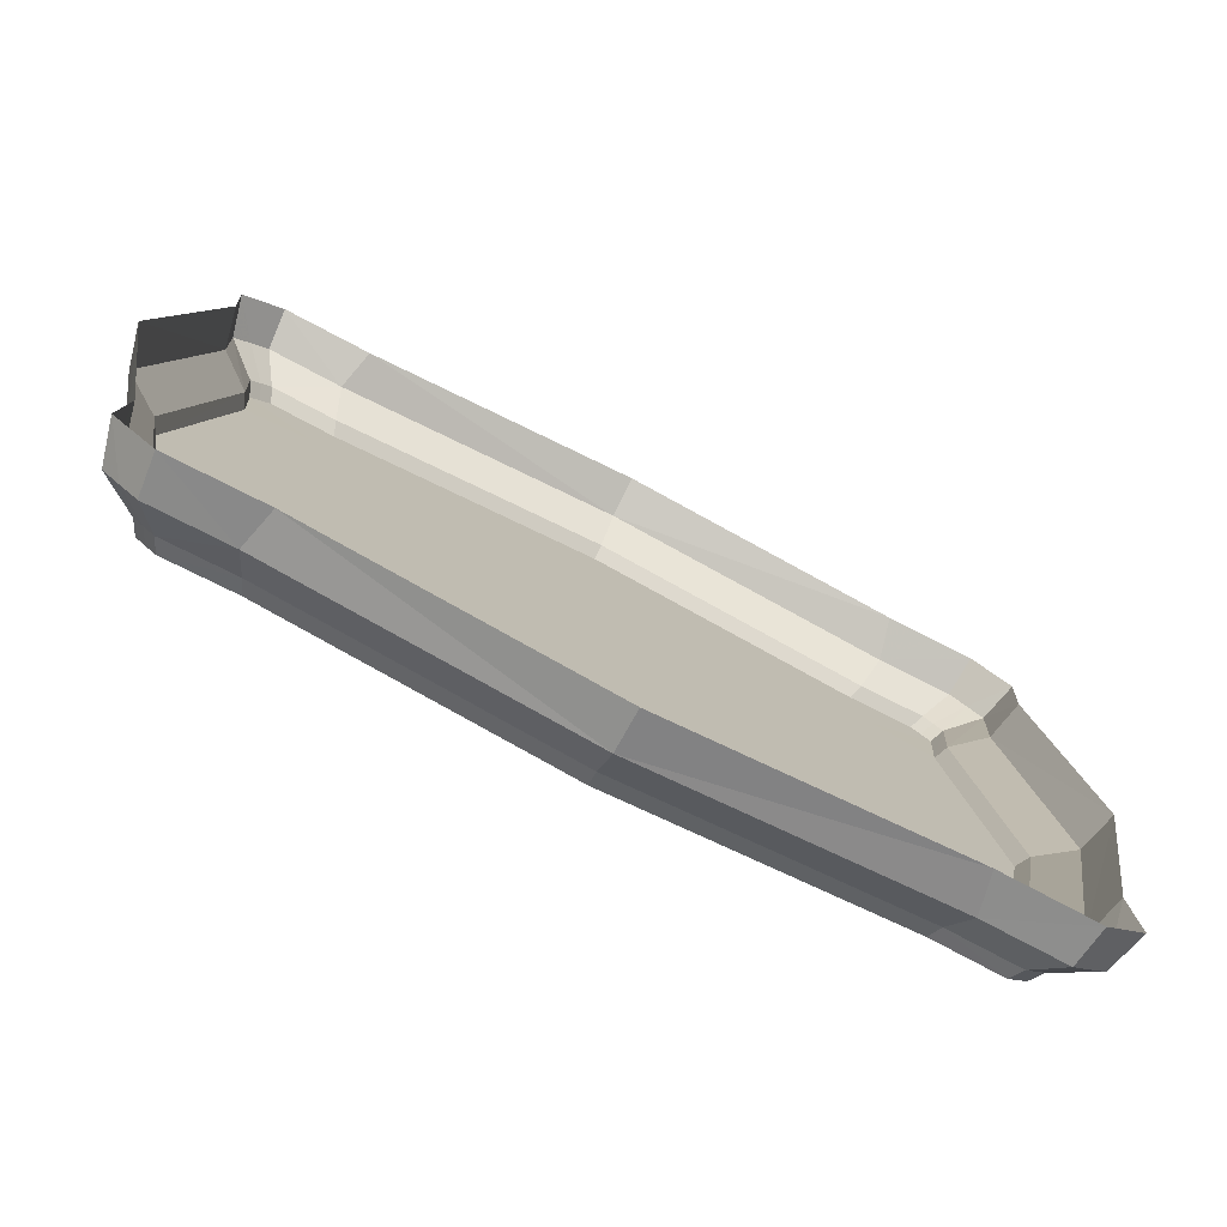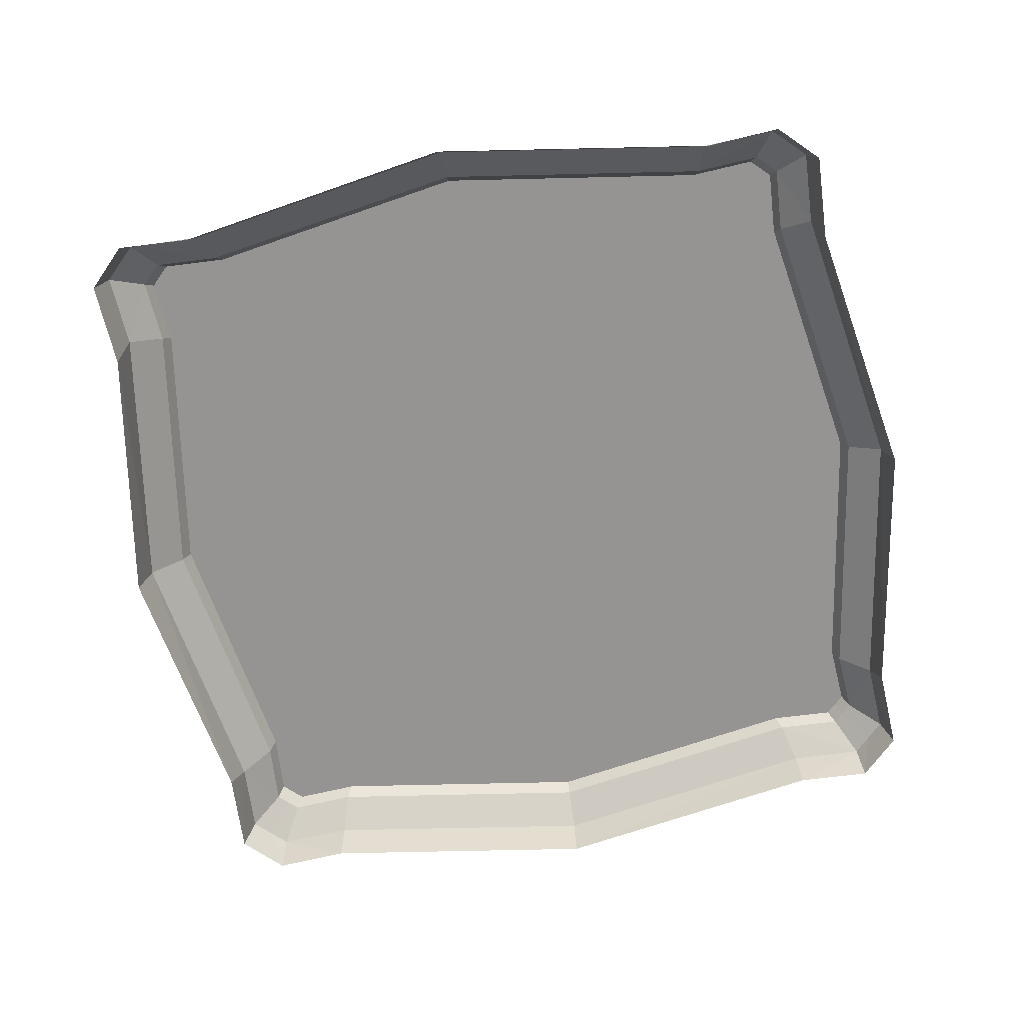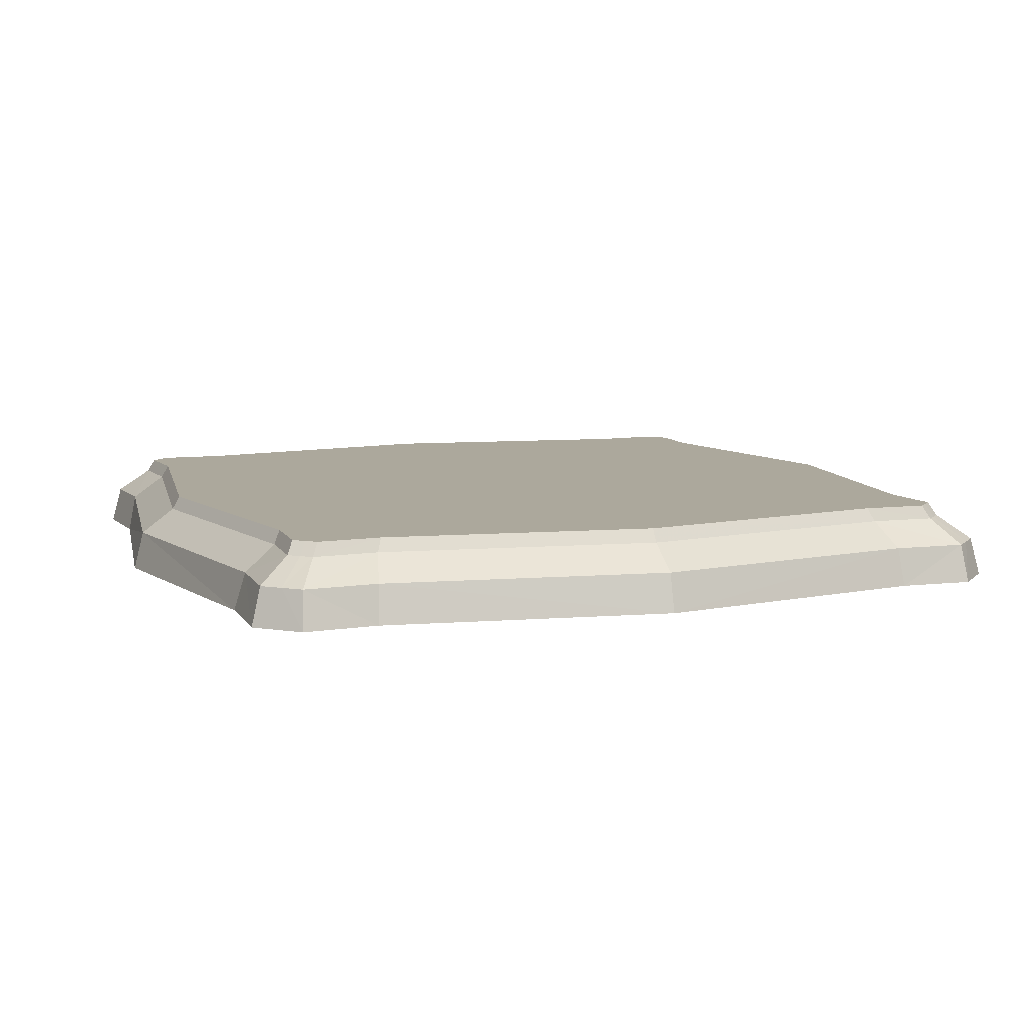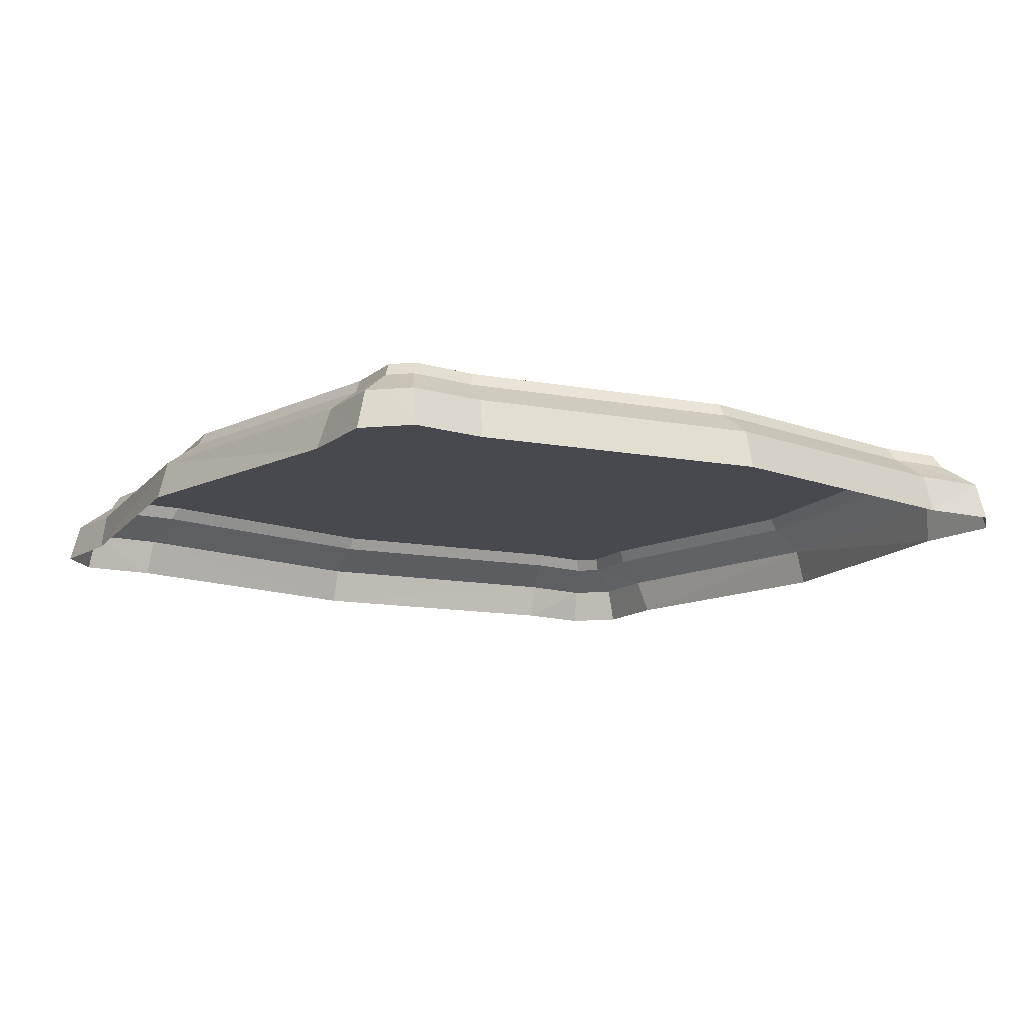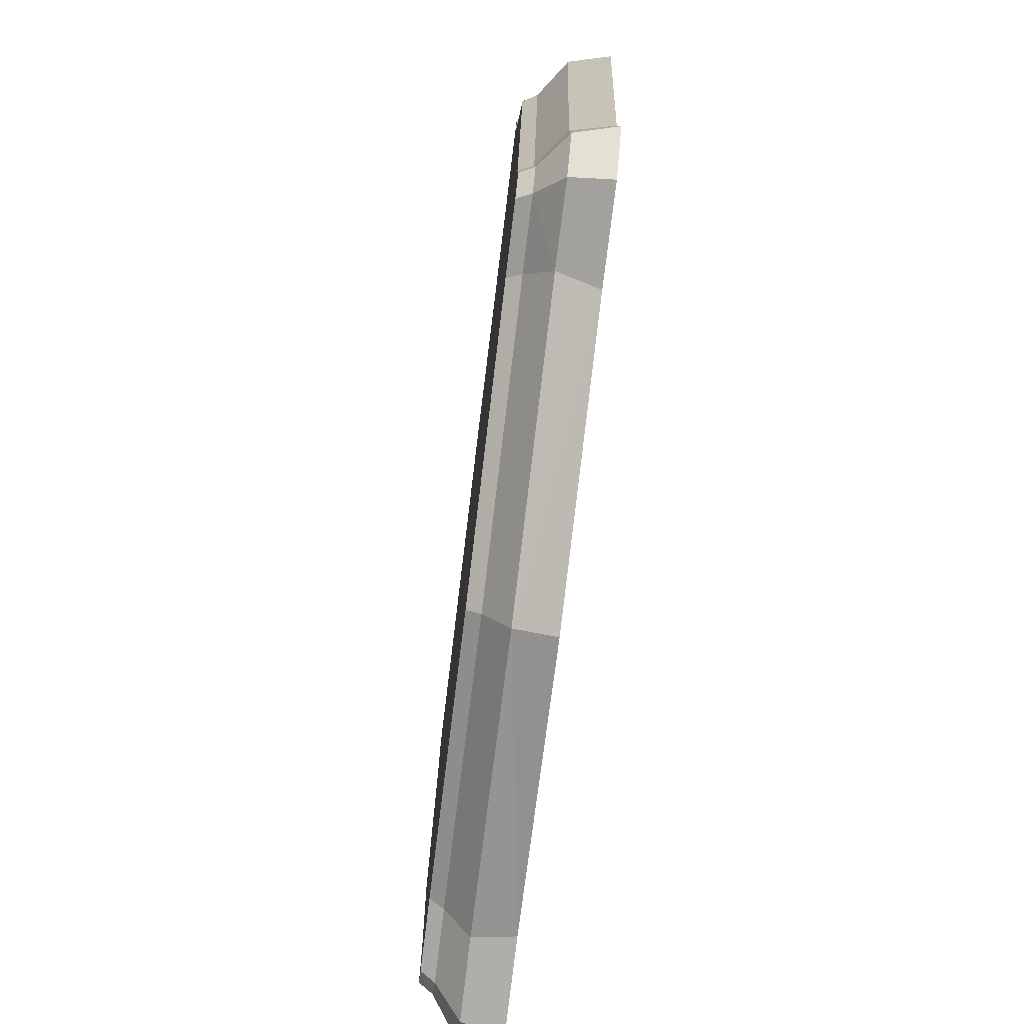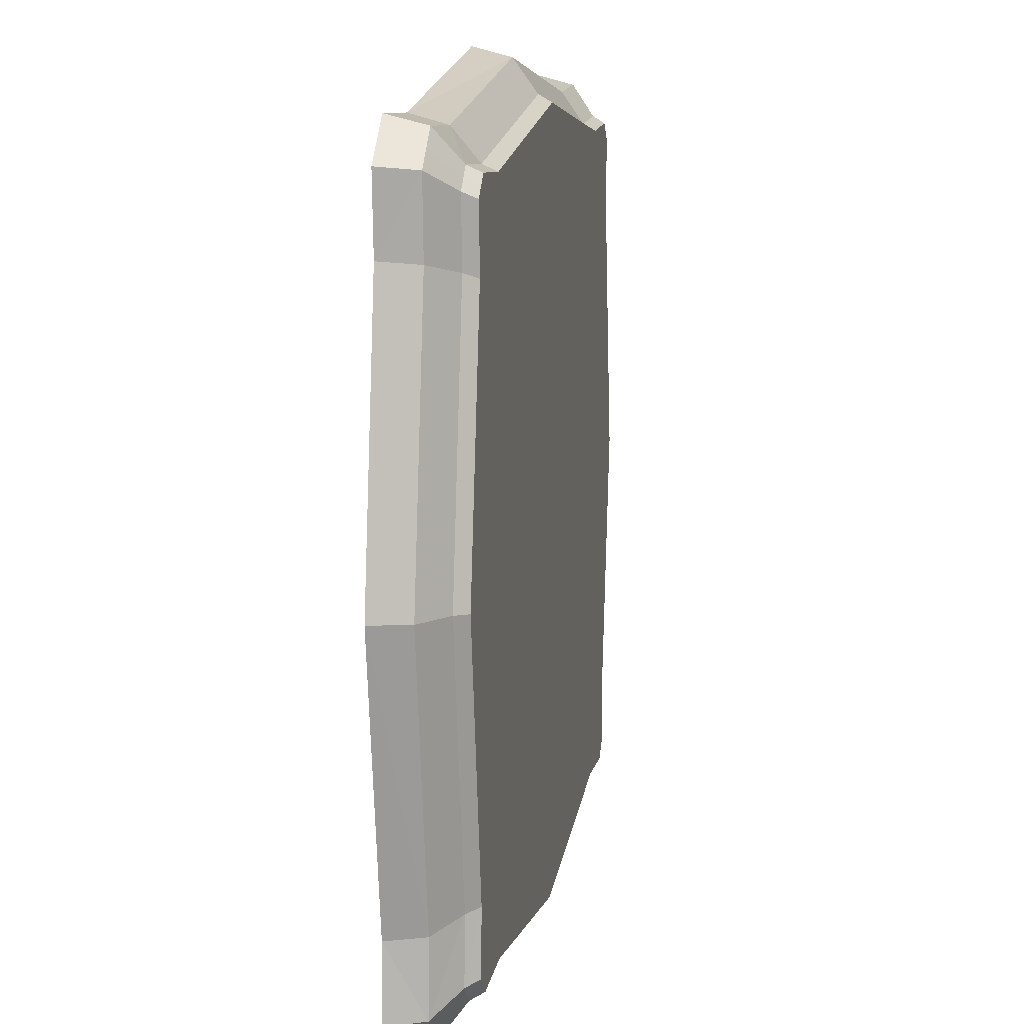
<metadata>
{"format":"obj","ext":"obj","renderer":"f3d","projection":"perspective","resolution":1024,"background":"white","views":[{"elev":-77.6,"azim":152.7,"up":"+Y"},{"elev":-67.2,"azim":100.4,"up":"+Z"},{"elev":8.5,"azim":69.0,"up":"+Z"},{"elev":-12.7,"azim":57.3,"up":"+Z"},{"elev":-77.6,"azim":83.0,"up":"+Y"},{"elev":12.3,"azim":-79.5,"up":"+Y"}]}
</metadata>
<code>
g juqing_fuben_544_xiangqi_01
v -665.7 -602.6 0.000445
v -633.2 -635.1 0.000445
v -622.3 -624.1 63.94
v -648.8 -596.8 63.94
v -643.7 -472.1 64.17
v -658.5 -477.4 0.000252
v -718.7 0.000201 64.17
v -735.1 0.000205 0.000256
v -470.3 -644.9 64.17
v -594.9 -651.4 63.94
v -600.7 -667.6 0.000444
v -454.8 -660.4 0.000252
v -470.3 -644.9 64.17
v -454.2 -591.4 104.9
v -563.6 -598.5 104.9
v -594.9 -651.4 63.94
v -580.1 -582 104.9
v -622.3 -624.1 63.94
v -595.9 -565.4 104.9
v -648.8 -596.8 63.94
v -589.9 -456.1 104.9
v -643.7 -472.1 64.17
v -662.6 0.000185 104.9
v -718.7 0.000201 64.17
v -454.2 -591.4 104.9
v -445.6 -580.2 126.9
v -552.9 -587.2 126.9
v -563.6 -598.5 104.9
v -569.2 -571 126.9
v -580.1 -582 104.9
v -584.6 -554.7 126.9
v -595.9 -565.4 104.9
v -578.8 -447.5 126.9
v -589.9 -456.1 104.9
v -650 0.000181 126.9
v -662.6 0.000185 104.9
v -445.6 -580.2 126.9
v -473 -469 126.9
v -552.9 -587.2 126.9
v -569.2 -571 126.9
v -584.6 -554.7 126.9
v -578.8 -447.5 126.9
v -472.7 0.000131 126.9
v -650 0.000181 126.9
v -0.000205 -720.4 64.17
v -0.00021 -736.7 0.000253
v -0.000205 -720.4 64.17
v -0.000189 -664.3 104.9
v -0.000189 -664.3 104.9
v -0.000186 -651.7 126.9
v -0.000134 -467.5 126.9
v -0.000186 -651.7 126.9
v -472.7 0.000131 126.9
v -473 -469 126.9
v -0.000134 -467.5 126.9
v -2e-06 -3e-06 126.9
v -665.7 602.6 0.000453
v -648.8 596.8 63.94
v -622.3 624.1 63.94
v -633.2 635.1 0.000453
v -658.5 477.4 0.000259
v -643.7 472.1 64.17
v -470.3 644.9 64.17
v -454.8 660.4 0.00026
v -600.7 667.6 0.000453
v -594.9 651.4 63.94
v -470.3 644.9 64.17
v -594.9 651.4 63.94
v -563.6 598.5 104.9
v -454.2 591.4 104.9
v -622.3 624.1 63.94
v -580.1 582 104.9
v -648.8 596.8 63.94
v -595.9 565.4 104.9
v -643.7 472.1 64.17
v -589.9 456.1 104.9
v -454.2 591.4 104.9
v -563.6 598.5 104.9
v -552.9 587.2 126.9
v -445.6 580.2 126.9
v -580.1 582 104.9
v -569.2 571 126.9
v -595.9 565.4 104.9
v -584.6 554.7 126.9
v -589.9 456.1 104.9
v -578.8 447.5 126.9
v -445.6 580.2 126.9
v -552.9 587.2 126.9
v -473 469 126.9
v -569.2 571 126.9
v -584.6 554.7 126.9
v -578.8 447.5 126.9
v 0.000202 720.4 64.17
v 0.000207 736.7 0.000263
v 0.000186 664.3 104.9
v 0.000202 720.4 64.17
v 0.000184 651.7 126.9
v 0.000186 664.3 104.9
v 0.000131 467.5 126.9
v 0.000184 651.7 126.9
v -472.7 0.000131 126.9
v -2e-06 -3e-06 126.9
v 0.000131 467.5 126.9
v -473 469 126.9
v 665.7 -602.6 0.000445
v 648.8 -596.8 63.94
v 622.3 -624.1 63.94
v 633.2 -635.1 0.000445
v 658.5 -477.4 0.000252
v 643.7 -472.1 64.17
v 735.1 -0.00021 0.000256
v 718.7 -0.000207 64.17
v 470.3 -644.9 64.17
v 454.8 -660.4 0.000252
v 600.7 -667.6 0.000444
v 594.9 -651.4 63.94
v 470.3 -644.9 64.17
v 594.9 -651.4 63.94
v 563.6 -598.5 104.9
v 454.2 -591.4 104.9
v 622.3 -624.1 63.94
v 580.1 -582 104.9
v 648.8 -596.8 63.94
v 595.9 -565.4 104.9
v 643.7 -472.1 64.17
v 589.9 -456.1 104.9
v 718.7 -0.000207 64.17
v 662.6 -0.000191 104.9
v 454.2 -591.4 104.9
v 563.6 -598.5 104.9
v 552.9 -587.2 126.9
v 445.6 -580.2 126.9
v 580.1 -582 104.9
v 569.2 -571 126.9
v 595.9 -565.4 104.9
v 584.6 -554.7 126.9
v 589.9 -456.1 104.9
v 578.8 -447.5 126.9
v 662.6 -0.000191 104.9
v 650 -0.000187 126.9
v 445.6 -580.2 126.9
v 552.9 -587.2 126.9
v 473 -469 126.9
v 569.2 -571 126.9
v 584.6 -554.7 126.9
v 578.8 -447.5 126.9
v 650 -0.000187 126.9
v 472.7 -0.000137 126.9
v 472.7 -0.000137 126.9
v -2e-06 -3e-06 126.9
v -0.000134 -467.5 126.9
v 473 -469 126.9
v 665.7 602.6 0.000453
v 633.2 635.1 0.000453
v 622.3 624.1 63.94
v 648.8 596.8 63.94
v 643.7 472.1 64.17
v 658.5 477.4 0.000259
v 470.3 644.9 64.17
v 594.9 651.4 63.94
v 600.7 667.6 0.000453
v 454.8 660.4 0.00026
v 470.3 644.9 64.17
v 454.2 591.4 104.9
v 563.6 598.5 104.9
v 594.9 651.4 63.94
v 580.1 582 104.9
v 622.3 624.1 63.94
v 595.9 565.4 104.9
v 648.8 596.8 63.94
v 589.9 456.1 104.9
v 643.7 472.1 64.17
v 454.2 591.4 104.9
v 445.6 580.2 126.9
v 552.9 587.2 126.9
v 563.6 598.5 104.9
v 569.2 571 126.9
v 580.1 582 104.9
v 584.6 554.7 126.9
v 595.9 565.4 104.9
v 578.8 447.5 126.9
v 589.9 456.1 104.9
v 445.6 580.2 126.9
v 473 469 126.9
v 552.9 587.2 126.9
v 569.2 571 126.9
v 584.6 554.7 126.9
v 578.8 447.5 126.9
v 472.7 -0.000137 126.9
v 473 469 126.9
v 0.000131 467.5 126.9
v -2e-06 -3e-06 126.9
f 1 2 3
f 3 4 1
f 4 5 6
f 6 1 4
f 5 7 8
f 8 6 5
f 9 10 11
f 11 12 9
f 2 11 10
f 10 3 2
f 13 14 15
f 15 16 13
f 16 15 17
f 17 18 16
f 18 17 19
f 19 20 18
f 20 19 21
f 21 22 20
f 22 21 23
f 23 24 22
f 25 26 27
f 27 28 25
f 28 27 29
f 29 30 28
f 30 29 31
f 31 32 30
f 32 31 33
f 33 34 32
f 34 33 35
f 35 36 34
f 37 38 39
f 39 38 40
f 40 38 41
f 41 38 42
f 42 38 43
f 43 44 42
f 45 9 12
f 12 46 45
f 14 13 47
f 47 48 14
f 26 25 49
f 49 50 26
f 51 38 37
f 37 52 51
f 53 54 55
f 55 56 53
f 57 58 59
f 59 60 57
f 58 57 61
f 61 62 58
f 62 61 8
f 8 7 62
f 63 64 65
f 65 66 63
f 60 59 66
f 66 65 60
f 67 68 69
f 69 70 67
f 68 71 72
f 72 69 68
f 71 73 74
f 74 72 71
f 73 75 76
f 76 74 73
f 75 24 23
f 23 76 75
f 77 78 79
f 79 80 77
f 78 81 82
f 82 79 78
f 81 83 84
f 84 82 81
f 83 85 86
f 86 84 83
f 85 36 35
f 35 86 85
f 87 88 89
f 88 90 89
f 90 91 89
f 91 92 89
f 92 44 43
f 43 89 92
f 93 94 64
f 64 63 93
f 70 95 96
f 96 67 70
f 80 97 98
f 98 77 80
f 99 100 87
f 87 89 99
f 101 102 103
f 103 104 101
f 105 106 107
f 107 108 105
f 106 105 109
f 109 110 106
f 110 109 111
f 111 112 110
f 113 114 115
f 115 116 113
f 108 107 116
f 116 115 108
f 117 118 119
f 119 120 117
f 118 121 122
f 122 119 118
f 121 123 124
f 124 122 121
f 123 125 126
f 126 124 123
f 125 127 128
f 128 126 125
f 129 130 131
f 131 132 129
f 130 133 134
f 134 131 130
f 133 135 136
f 136 134 133
f 135 137 138
f 138 136 135
f 137 139 140
f 140 138 137
f 141 142 143
f 142 144 143
f 144 145 143
f 145 146 143
f 146 147 148
f 148 143 146
f 45 46 114
f 114 113 45
f 120 48 47
f 47 117 120
f 132 50 49
f 49 129 132
f 51 52 141
f 141 143 51
f 149 150 151
f 151 152 149
f 153 154 155
f 155 156 153
f 156 157 158
f 158 153 156
f 157 112 111
f 111 158 157
f 159 160 161
f 161 162 159
f 154 161 160
f 160 155 154
f 163 164 165
f 165 166 163
f 166 165 167
f 167 168 166
f 168 167 169
f 169 170 168
f 170 169 171
f 171 172 170
f 172 171 128
f 128 127 172
f 173 174 175
f 175 176 173
f 176 175 177
f 177 178 176
f 178 177 179
f 179 180 178
f 180 179 181
f 181 182 180
f 182 181 140
f 140 139 182
f 183 184 185
f 185 184 186
f 186 184 187
f 187 184 188
f 188 184 148
f 148 147 188
f 93 159 162
f 162 94 93
f 164 163 96
f 96 95 164
f 174 173 98
f 98 97 174
f 99 184 183
f 183 100 99
f 189 190 191
f 191 192 189

</code>
